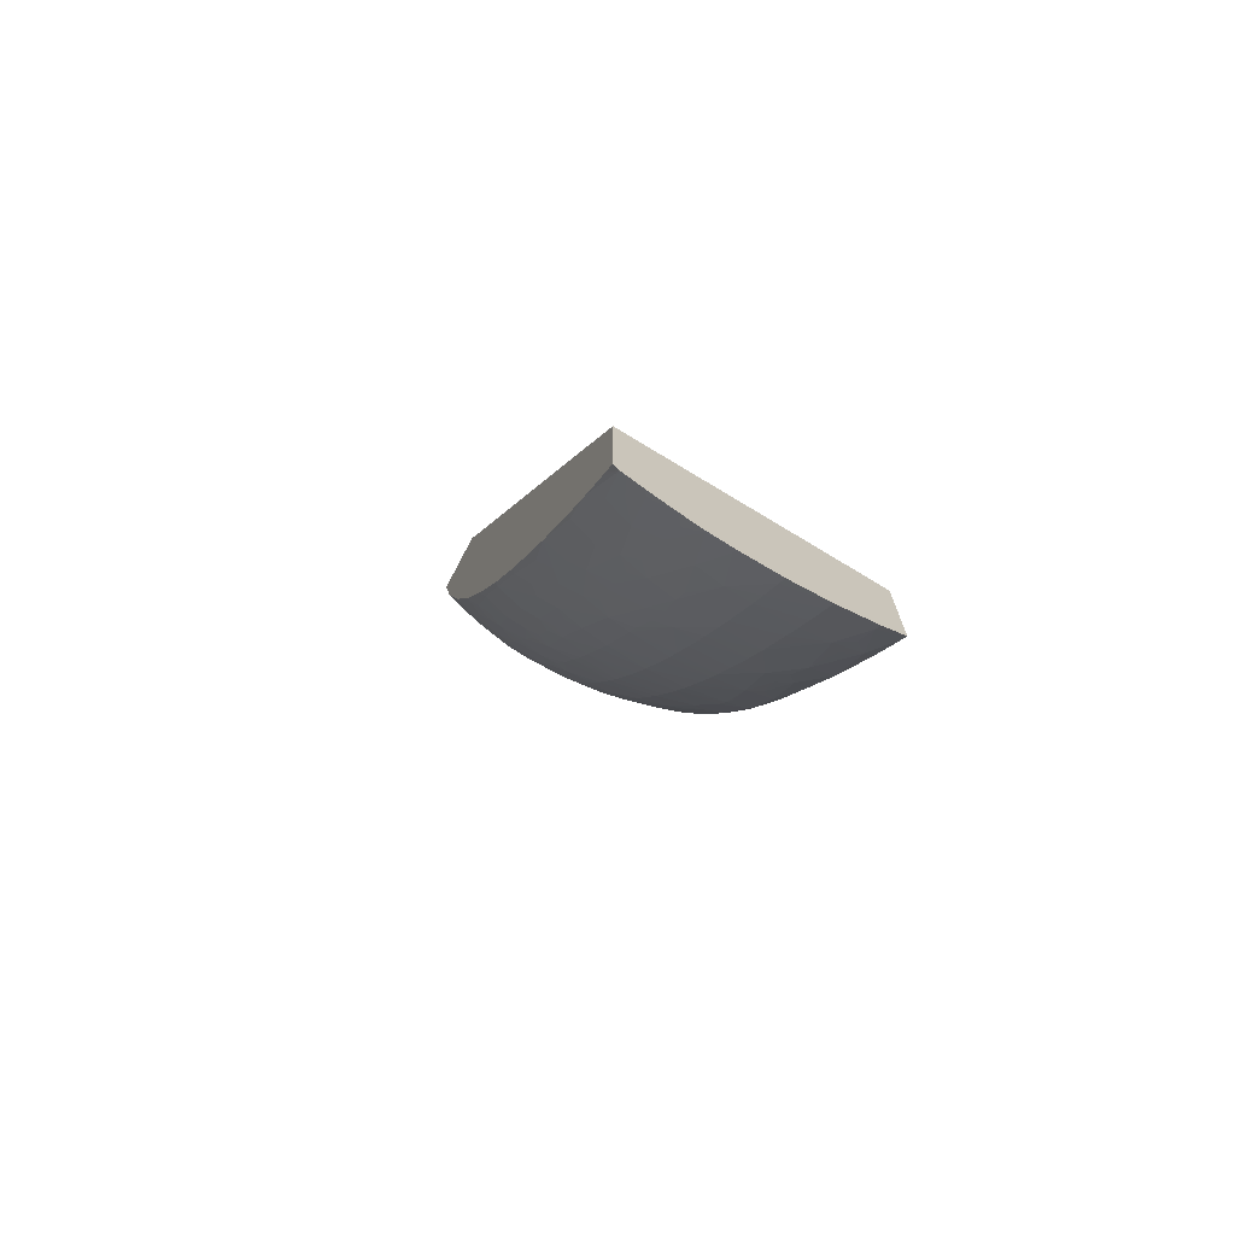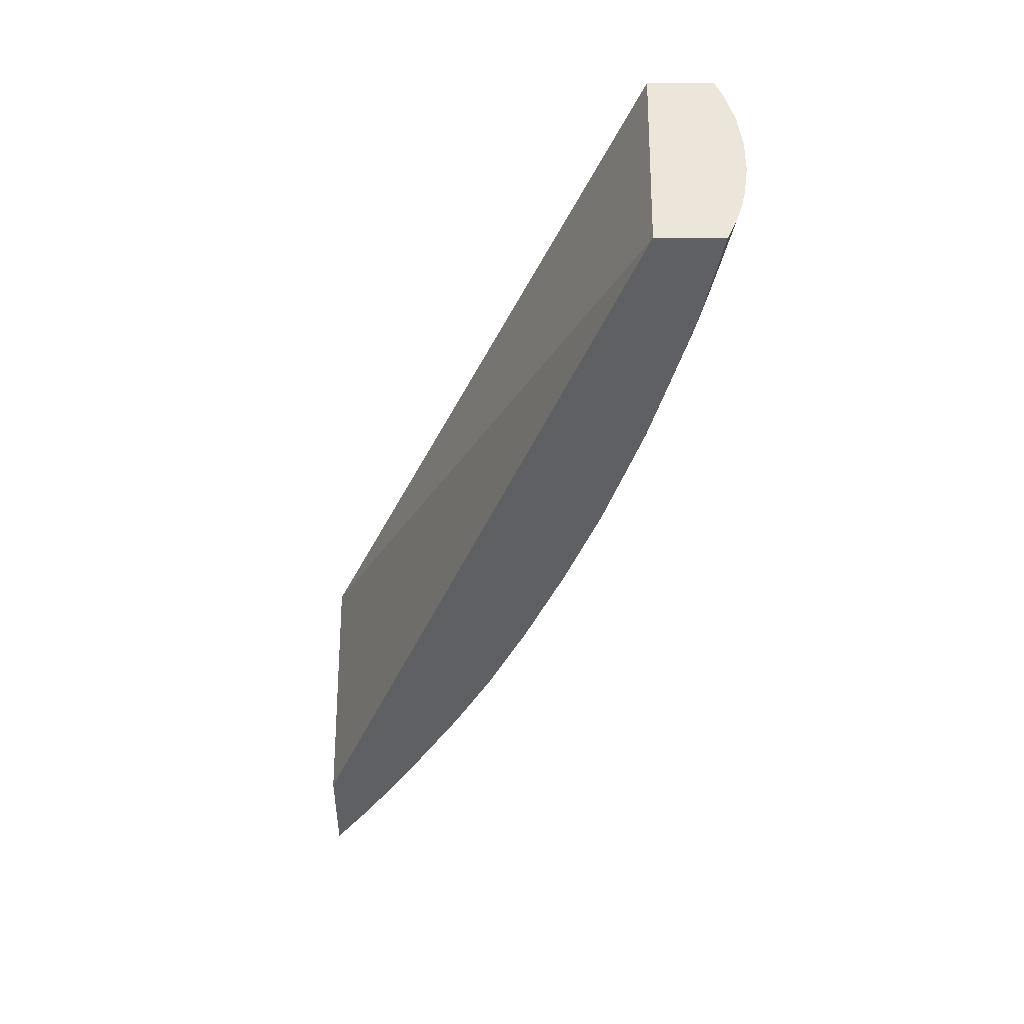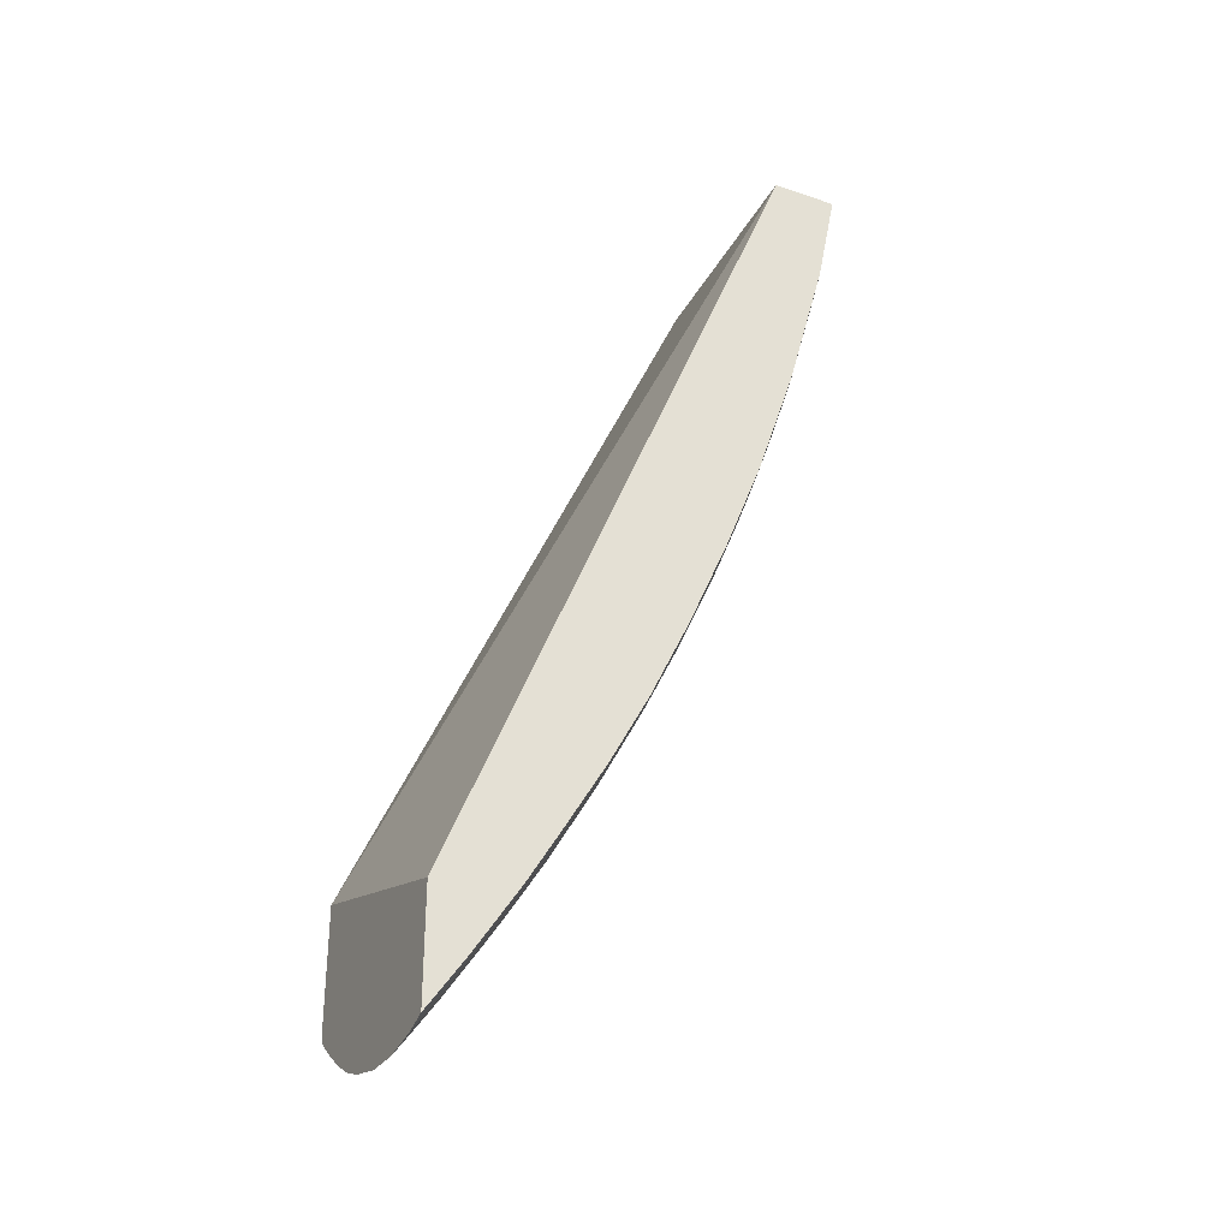
<metadata>
{"format":"obj","ext":"obj","renderer":"f3d","projection":"perspective","resolution":1024,"background":"white","views":[{"elev":-72.3,"azim":-117.8,"up":"+Z"},{"elev":47.1,"azim":0.2,"up":"+Z"},{"elev":-31.8,"azim":-25.5,"up":"+Z"}]}
</metadata>
<code>
v 3.446 0.7085 -0.3854
v 3.446 0.7101 -0.3854
v 3.446 0.6856 -0.3854
v 3.443 0.6856 -0.4003
v 3.443 0.7085 -0.4006
v 3.442 0.7236 -0.398
v 3.444 0.7307 -0.3854
v 3.443 0.6647 -0.3854
v 3.442 0.6716 -0.3975
v 3.43 0.6856 -0.4527
v 3.43 0.7085 -0.4527
v 3.433 0.7315 -0.4298
v 3.441 0.7389 -0.3922
v 3.427 0.7315 -0.4527
v 3.443 0.7324 -0.3854
v 3.442 0.6612 -0.3854
v 3.44 0.6563 -0.3903
v 3.433 0.6626 -0.4298
v 3.427 0.6626 -0.4527
v 3.419 0.6714 -0.4888
v 3.424 0.6856 -0.4757
v 3.424 0.7085 -0.4757
v 3.419 0.7218 -0.4884
v 3.427 0.7544 -0.4298
v 3.438 0.7543 -0.3854
v 3.439 0.7522 -0.3854
v 3.433 0.7544 -0.4068
v 3.421 0.7303 -0.4755
v 3.417 0.7371 -0.4831
v 3.42 0.7462 -0.4678
v 3.441 0.6541 -0.3854
v 3.427 0.6397 -0.4298
v 3.42 0.6472 -0.4687
v 3.418 0.6561 -0.484
v 3.421 0.6633 -0.4761
v 3.415 0.6633 -0.4974
v 3.408 0.6626 -0.5216
v 3.41 0.6856 -0.5216
v 3.416 0.6856 -0.5022
v 3.42 0.6856 -0.4907
v 3.419 0.7085 -0.4904
v 3.416 0.7085 -0.5019
v 3.41 0.7085 -0.5216
v 3.396 0.7228 -0.5578
v 3.407 0.7315 -0.5216
v 3.415 0.7303 -0.4971
v 3.422 0.7541 -0.4521
v 3.42 0.7668 -0.443
v 3.434 0.7668 -0.3854
v 3.397 0.7475 -0.5377
v 3.408 0.7544 -0.4986
v 3.415 0.7541 -0.4755
v 3.417 0.7615 -0.4592
v 3.437 0.6409 -0.3854
v 3.432 0.6397 -0.4068
v 3.419 0.6264 -0.4444
v 3.422 0.6396 -0.4523
v 3.417 0.6319 -0.4597
v 3.409 0.6397 -0.4986
v 3.403 0.6397 -0.5216
v 3.395 0.6522 -0.5555
v 3.4 0.6609 -0.5465
v 3.397 0.6675 -0.5591
v 3.403 0.6856 -0.5446
v 3.397 0.6856 -0.5612
v 3.402 0.7085 -0.5446
v 3.397 0.7085 -0.5602
v 3.393 0.7085 -0.5716
v 3.386 0.7085 -0.5904
v 3.372 0.7162 -0.6238
v 3.382 0.7315 -0.5904
v 3.391 0.7309 -0.5662
v 3.395 0.7381 -0.553
v 3.399 0.7309 -0.5451
v 3.419 0.7668 -0.4444
v 3.395 0.7668 -0.3854
v 3.384 0.7544 -0.5675
v 3.392 0.7549 -0.5451
v 3.394 0.7628 -0.5299
v 3.4 0.7549 -0.522
v 3.398 0.7668 -0.5158
v 3.399 0.7668 -0.5121
v 3.431 0.6264 -0.3854
v 3.398 0.6264 -0.5216
v 3.396 0.6264 -0.5287
v 3.396 0.628 -0.5333
v 3.397 0.6397 -0.5386
v 3.393 0.6609 -0.5671
v 3.394 0.6397 -0.5501
v 3.388 0.6397 -0.5675
v 3.38 0.6397 -0.5904
v 3.385 0.6626 -0.5904
v 3.393 0.6856 -0.5727
v 3.387 0.6856 -0.5904
v 3.373 0.7009 -0.626
v 3.376 0.7086 -0.615
v 3.371 0.7315 -0.6198
v 3.375 0.7315 -0.6083
v 3.369 0.7086 -0.6347
v 3.358 0.7085 -0.6593
v 3.35 0.7225 -0.6722
v 3.364 0.7315 -0.6364
v 3.373 0.7451 -0.6039
v 3.392 0.6264 -0.3854
v 3.189 0.7668 -0.8433
v 3.376 0.7534 -0.5897
v 3.374 0.7668 -0.5804
v 3.394 0.6264 -0.5349
v 3.373 0.6264 -0.5984
v 3.373 0.628 -0.6022
v 3.374 0.6397 -0.6065
v 3.372 0.6562 -0.6231
v 3.376 0.6633 -0.6146
v 3.373 0.6715 -0.6258
v 3.378 0.6856 -0.6134
v 3.373 0.6856 -0.6264
v 3.369 0.6856 -0.6378
v 3.36 0.6856 -0.6593
v 3.347 0.6856 -0.688
v 3.346 0.7085 -0.6861
v 3.344 0.7307 -0.6808
v 3.348 0.7378 -0.6677
v 3.354 0.7307 -0.6598
v 3.337 0.7085 -0.7052
v 3.328 0.7241 -0.719
v 3.352 0.7482 -0.6524
v 3.371 0.7604 -0.5967
v 3.367 0.7534 -0.6123
v 3.189 0.6264 -0.8871
v 3.189 0.7668 -0.9158
v 3.374 0.7668 -0.582
v 3.372 0.6264 -0.6038
v 3.351 0.6264 -0.6579
v 3.363 0.6397 -0.6364
v 3.37 0.6397 -0.618
v 3.35 0.6481 -0.6726
v 3.358 0.6626 -0.6593
v 3.368 0.6633 -0.6346
v 3.352 0.6626 -0.6751
v 3.347 0.6626 -0.6865
v 3.338 0.6626 -0.7052
v 3.339 0.6856 -0.7052
v 3.332 0.7317 -0.7062
v 3.326 0.7394 -0.7146
v 3.33 0.7496 -0.6993
v 3.33 0.6856 -0.724
v 3.329 0.7085 -0.7219
v 3.324 0.7085 -0.7334
v 3.315 0.7085 -0.751
v 3.305 0.7236 -0.7646
v 3.309 0.7314 -0.7519
v 3.322 0.7317 -0.7272
v 3.334 0.7561 -0.6839
v 3.346 0.7553 -0.6598
v 3.349 0.7635 -0.6456
v 3.356 0.7553 -0.6373
v 3.189 0.6264 -0.9526
v 3.195 0.7668 -0.9078
v 3.189 0.7633 -0.9208
v 3.353 0.7668 -0.6319
v 3.349 0.6328 -0.668
v 3.327 0.6264 -0.7129
v 3.354 0.6401 -0.6599
v 3.345 0.6401 -0.681
v 3.333 0.6378 -0.7073
v 3.328 0.6442 -0.7201
v 3.33 0.6626 -0.7231
v 3.303 0.7389 -0.7602
v 3.307 0.749 -0.7449
v 3.326 0.7649 -0.6927
v 3.324 0.6626 -0.7346
v 3.316 0.6626 -0.751
v 3.325 0.6856 -0.7355
v 3.317 0.6856 -0.751
v 3.308 0.6856 -0.7697
v 3.306 0.7085 -0.7674
v 3.281 0.7208 -0.8089
v 3.348 0.7668 -0.6436
v 3.189 0.6278 -0.9531
v 3.19 0.6264 -0.9519
v 3.199 0.7668 -0.9021
v 3.189 0.7604 -0.9232
v 3.214 0.7668 -0.8812
v 3.209 0.7602 -0.8956
v 3.201 0.7545 -0.9117
v 3.327 0.6289 -0.7163
v 3.326 0.6264 -0.7153
v 3.313 0.6397 -0.751
v 3.3 0.7558 -0.7519
v 3.285 0.7297 -0.7969
v 3.279 0.7361 -0.8044
v 3.283 0.7473 -0.7891
v 3.303 0.7643 -0.7382
v 3.324 0.7668 -0.6946
v 3.326 0.7668 -0.6914
v 3.302 0.7668 -0.7366
v 3.306 0.6397 -0.7658
v 3.307 0.6626 -0.7692
v 3.301 0.6626 -0.7807
v 3.293 0.6626 -0.797
v 3.301 0.6856 -0.7812
v 3.293 0.6856 -0.797
v 3.284 0.6856 -0.8136
v 3.3 0.7085 -0.7789
v 3.29 0.7085 -0.797
v 3.282 0.7085 -0.8111
v 3.276 0.7085 -0.8225
v 3.263 0.7071 -0.8439
v 3.257 0.7138 -0.8522
v 3.261 0.7315 -0.8364
v 3.273 0.7297 -0.8179
v 3.189 0.6397 -0.9569
v 3.193 0.6397 -0.9515
v 3.191 0.6264 -0.9494
v 3.192 0.7488 -0.9278
v 3.189 0.7512 -0.9304
v 3.216 0.7668 -0.8783
v 3.234 0.765 -0.8536
v 3.218 0.7533 -0.8882
v 3.213 0.7449 -0.9018
v 3.304 0.6275 -0.763
v 3.304 0.6264 -0.7615
v 3.288 0.7547 -0.7746
v 3.279 0.7626 -0.7826
v 3.259 0.7444 -0.8326
v 3.275 0.7547 -0.7969
v 3.287 0.7668 -0.7638
v 3.3 0.7668 -0.7405
v 3.281 0.6289 -0.8081
v 3.299 0.6397 -0.7773
v 3.282 0.6442 -0.8112
v 3.284 0.6626 -0.8134
v 3.277 0.6626 -0.8248
v 3.277 0.6856 -0.825
v 3.258 0.6985 -0.8549
v 3.251 0.7071 -0.8639
v 3.239 0.7085 -0.8828
v 3.237 0.7242 -0.8796
v 3.254 0.7315 -0.8479
v 3.189 0.6626 -0.9605
v 3.194 0.6626 -0.9533
v 3.213 0.6462 -0.9246
v 3.206 0.639 -0.9332
v 3.211 0.6309 -0.9224
v 3.211 0.6264 -0.9213
v 3.189 0.7357 -0.941
v 3.232 0.7668 -0.8553
v 3.255 0.7597 -0.8263
v 3.239 0.7497 -0.86
v 3.23 0.7562 -0.8669
v 3.234 0.7668 -0.8525
v 3.26 0.7668 -0.8117
v 3.208 0.7315 -0.9173
v 3.196 0.7305 -0.9352
v 3.234 0.7395 -0.8753
v 3.303 0.6264 -0.7642
v 3.28 0.6264 -0.8073
v 3.284 0.7668 -0.7688
v 3.261 0.7668 -0.8096
v 3.242 0.7317 -0.8669
v 3.262 0.753 -0.8192
v 3.287 0.6378 -0.7991
v 3.255 0.6264 -0.85
v 3.257 0.6345 -0.8521
v 3.276 0.6378 -0.8193
v 3.263 0.6411 -0.8438
v 3.258 0.6498 -0.8549
v 3.266 0.6626 -0.8429
v 3.267 0.6856 -0.8429
v 3.259 0.6856 -0.8558
v 3.252 0.6856 -0.8673
v 3.24 0.6856 -0.8854
v 3.213 0.6999 -0.9242
v 3.231 0.7085 -0.8943
v 3.211 0.7152 -0.9215
v 3.216 0.7315 -0.9059
v 3.228 0.7317 -0.8879
v 3.189 0.6856 -0.9594
v 3.194 0.6856 -0.9527
v 3.205 0.6856 -0.9369
v 3.206 0.6626 -0.9372
v 3.214 0.6626 -0.9257
v 3.223 0.6626 -0.9118
v 3.233 0.6626 -0.897
v 3.24 0.6626 -0.8855
v 3.239 0.6397 -0.8832
v 3.231 0.6397 -0.8947
v 3.219 0.639 -0.9136
v 3.237 0.6264 -0.8806
v 3.19 0.7223 -0.9475
v 3.189 0.7268 -0.9462
v 3.251 0.6411 -0.8639
v 3.252 0.6626 -0.8673
v 3.259 0.6626 -0.8558
v 3.233 0.6856 -0.8969
v 3.214 0.6856 -0.9254
v 3.192 0.7085 -0.95
v 3.204 0.708 -0.933
v 3.223 0.6856 -0.9118
v 3.189 0.7085 -0.9539
v 3.189 0.7231 -0.9483
f 1 2 7
f 1 7 15
f 1 15 26
f 1 26 25
f 1 25 49
f 1 49 76
f 1 76 104
f 1 104 83
f 1 83 54
f 1 54 31
f 1 31 16
f 1 16 8
f 1 8 3
f 1 3 4
f 1 4 5
f 1 5 6
f 1 6 2
f 2 6 7
f 3 8 9
f 3 9 4
f 4 9 10
f 4 10 5
f 5 10 11
f 5 11 6
f 6 12 13
f 6 13 7
f 6 11 14
f 6 14 12
f 7 13 15
f 8 16 17
f 8 17 9
f 9 17 18
f 9 18 19
f 9 19 10
f 10 19 20
f 10 20 21
f 10 21 11
f 11 21 22
f 11 22 23
f 11 23 14
f 12 24 13
f 12 14 24
f 13 25 26
f 13 26 15
f 13 24 27
f 13 27 25
f 14 23 28
f 14 28 29
f 14 29 30
f 14 30 24
f 16 31 17
f 17 31 32
f 17 32 18
f 18 32 33
f 18 33 19
f 19 33 34
f 19 34 35
f 19 35 20
f 20 36 37
f 20 37 38
f 20 38 39
f 20 39 40
f 20 40 21
f 20 35 36
f 21 40 22
f 22 40 39
f 22 39 41
f 22 41 23
f 23 41 42
f 23 42 43
f 23 43 44
f 23 44 45
f 23 45 46
f 23 46 29
f 23 29 28
f 24 30 47
f 24 47 48
f 24 48 27
f 25 27 48
f 25 48 49
f 29 46 45
f 29 45 50
f 29 50 51
f 29 51 30
f 30 51 52
f 30 52 53
f 30 53 47
f 31 54 55
f 31 55 32
f 32 55 56
f 32 56 57
f 32 57 33
f 33 57 58
f 33 58 59
f 33 59 60
f 33 60 34
f 34 60 37
f 34 37 36
f 34 36 35
f 37 60 61
f 37 61 62
f 37 62 63
f 37 63 38
f 38 43 42
f 38 42 39
f 38 63 64
f 38 64 43
f 39 42 41
f 43 64 65
f 43 65 66
f 43 66 44
f 44 67 68
f 44 68 69
f 44 69 70
f 44 70 71
f 44 71 72
f 44 72 73
f 44 73 74
f 44 74 45
f 44 66 67
f 45 74 73
f 45 73 50
f 47 53 75
f 47 75 48
f 48 75 82
f 48 82 81
f 48 81 107
f 48 107 131
f 48 131 160
f 48 160 178
f 48 178 195
f 48 195 194
f 48 194 196
f 48 196 228
f 48 228 227
f 48 227 258
f 48 258 259
f 48 259 252
f 48 252 251
f 48 251 247
f 48 247 217
f 48 217 183
f 48 183 181
f 48 181 158
f 48 158 130
f 48 130 105
f 48 105 76
f 48 76 49
f 50 73 77
f 50 77 78
f 50 78 79
f 50 79 80
f 50 80 51
f 51 80 81
f 51 81 82
f 51 82 53
f 51 53 52
f 53 82 75
f 54 83 56
f 54 56 55
f 56 84 58
f 56 58 57
f 56 83 104
f 56 104 129
f 56 129 157
f 56 157 180
f 56 180 214
f 56 214 245
f 56 245 289
f 56 289 263
f 56 263 257
f 56 257 256
f 56 256 222
f 56 222 187
f 56 187 162
f 56 162 133
f 56 133 132
f 56 132 109
f 56 109 108
f 56 108 85
f 56 85 84
f 58 84 85
f 58 85 86
f 58 86 59
f 59 86 60
f 60 86 87
f 60 87 61
f 61 88 63
f 61 63 62
f 61 87 89
f 61 89 90
f 61 90 91
f 61 91 92
f 61 92 88
f 63 88 92
f 63 92 93
f 63 93 65
f 63 65 64
f 65 93 66
f 66 93 67
f 67 93 68
f 68 93 94
f 68 94 69
f 69 94 95
f 69 95 96
f 69 96 70
f 70 97 98
f 70 98 71
f 70 96 95
f 70 95 99
f 70 99 100
f 70 100 101
f 70 101 102
f 70 102 97
f 71 103 73
f 71 73 72
f 71 98 103
f 73 103 77
f 76 105 104
f 77 103 106
f 77 106 107
f 77 107 79
f 77 79 78
f 79 107 81
f 79 81 80
f 85 108 86
f 86 89 87
f 86 108 109
f 86 109 110
f 86 110 90
f 86 90 89
f 90 110 91
f 91 110 111
f 91 111 112
f 91 112 92
f 92 112 113
f 92 113 114
f 92 114 93
f 93 114 94
f 94 114 115
f 94 115 95
f 95 116 117
f 95 117 118
f 95 118 100
f 95 100 99
f 95 115 116
f 97 102 103
f 97 103 98
f 100 118 119
f 100 119 120
f 100 120 101
f 101 121 122
f 101 122 123
f 101 123 102
f 101 120 124
f 101 124 125
f 101 125 121
f 102 123 122
f 102 122 126
f 102 126 103
f 103 127 106
f 103 126 128
f 103 128 127
f 104 105 129
f 105 130 159
f 105 159 182
f 105 182 216
f 105 216 246
f 105 246 291
f 105 291 301
f 105 301 300
f 105 300 278
f 105 278 240
f 105 240 212
f 105 212 179
f 105 179 157
f 105 157 129
f 106 131 107
f 106 127 131
f 109 132 110
f 110 132 133
f 110 133 134
f 110 134 135
f 110 135 111
f 111 135 112
f 112 135 134
f 112 134 136
f 112 136 137
f 112 137 138
f 112 138 114
f 112 114 113
f 114 138 137
f 114 137 118
f 114 118 117
f 114 117 116
f 114 116 115
f 118 137 139
f 118 139 140
f 118 140 119
f 119 140 141
f 119 141 142
f 119 142 120
f 120 142 124
f 121 125 143
f 121 143 122
f 122 143 144
f 122 144 145
f 122 145 126
f 124 142 146
f 124 146 147
f 124 147 125
f 125 147 148
f 125 148 149
f 125 149 150
f 125 150 151
f 125 151 152
f 125 152 144
f 125 144 143
f 126 145 153
f 126 153 154
f 126 154 155
f 126 155 156
f 126 156 128
f 127 128 156
f 127 156 155
f 127 155 131
f 130 158 159
f 131 155 160
f 133 161 134
f 133 162 161
f 134 161 163
f 134 163 136
f 136 139 137
f 136 163 164
f 136 164 165
f 136 165 166
f 136 166 141
f 136 141 140
f 136 140 139
f 141 166 167
f 141 167 142
f 142 167 146
f 144 152 151
f 144 151 168
f 144 168 169
f 144 169 145
f 145 169 170
f 145 170 153
f 146 167 171
f 146 171 172
f 146 172 173
f 146 173 147
f 147 173 174
f 147 174 148
f 148 174 149
f 149 174 175
f 149 175 176
f 149 176 150
f 150 168 151
f 150 176 177
f 150 177 168
f 153 170 155
f 153 155 154
f 155 178 160
f 155 170 178
f 157 179 180
f 158 181 159
f 159 181 183
f 159 183 184
f 159 184 185
f 159 185 182
f 161 162 186
f 161 186 164
f 161 164 163
f 162 187 186
f 164 186 165
f 165 186 166
f 166 186 188
f 166 188 172
f 166 172 171
f 166 171 167
f 168 189 169
f 168 177 190
f 168 190 191
f 168 191 192
f 168 192 189
f 169 193 170
f 169 189 193
f 170 194 195
f 170 195 178
f 170 193 196
f 170 196 194
f 172 174 173
f 172 188 197
f 172 197 198
f 172 198 174
f 174 198 175
f 175 198 199
f 175 199 200
f 175 200 201
f 175 201 176
f 176 201 202
f 176 202 203
f 176 203 204
f 176 204 177
f 177 191 190
f 177 204 205
f 177 205 206
f 177 206 207
f 177 207 208
f 177 208 209
f 177 209 210
f 177 210 211
f 177 211 191
f 179 212 180
f 180 212 213
f 180 213 214
f 182 185 215
f 182 215 216
f 183 217 218
f 183 218 184
f 184 218 219
f 184 219 220
f 184 220 185
f 185 220 215
f 186 187 221
f 186 221 188
f 187 222 221
f 188 221 197
f 189 192 223
f 189 223 224
f 189 224 193
f 191 211 210
f 191 210 225
f 191 225 192
f 192 225 226
f 192 226 224
f 192 224 223
f 193 224 227
f 193 227 228
f 193 228 196
f 197 221 229
f 197 229 230
f 197 230 231
f 197 231 198
f 198 231 199
f 199 231 200
f 200 231 232
f 200 232 201
f 201 232 202
f 202 232 203
f 203 206 205
f 203 205 204
f 203 232 233
f 203 233 234
f 203 234 206
f 206 234 235
f 206 235 207
f 207 235 208
f 208 235 209
f 209 235 236
f 209 236 237
f 209 237 238
f 209 238 210
f 210 239 225
f 210 238 239
f 212 240 241
f 212 241 213
f 213 241 242
f 213 242 243
f 213 243 244
f 213 244 214
f 214 244 245
f 215 246 216
f 215 220 246
f 217 247 218
f 218 248 249
f 218 249 250
f 218 250 219
f 218 247 251
f 218 251 252
f 218 252 248
f 219 250 220
f 220 253 254
f 220 254 246
f 220 250 249
f 220 249 255
f 220 255 253
f 221 222 256
f 221 256 257
f 221 257 229
f 224 258 227
f 224 226 259
f 224 259 258
f 225 239 260
f 225 260 255
f 225 255 249
f 225 249 248
f 225 248 261
f 225 261 226
f 226 261 259
f 229 231 262
f 229 262 230
f 229 257 263
f 229 263 264
f 229 264 265
f 229 265 231
f 230 262 231
f 231 265 266
f 231 266 267
f 231 267 233
f 231 233 232
f 233 267 268
f 233 268 234
f 234 268 269
f 234 269 235
f 235 270 271
f 235 271 272
f 235 272 237
f 235 237 236
f 235 269 270
f 237 272 273
f 237 273 274
f 237 274 238
f 238 255 260
f 238 260 239
f 238 274 275
f 238 275 253
f 238 253 276
f 238 276 277
f 238 277 255
f 240 278 279
f 240 279 241
f 241 279 280
f 241 280 281
f 241 281 242
f 242 244 243
f 242 281 282
f 242 282 283
f 242 283 284
f 242 284 285
f 242 285 286
f 242 286 287
f 242 287 288
f 242 288 244
f 244 288 287
f 244 287 286
f 244 286 289
f 244 289 245
f 246 254 290
f 246 290 291
f 248 252 261
f 252 259 261
f 253 275 290
f 253 290 254
f 253 255 276
f 255 277 276
f 263 289 264
f 264 289 286
f 264 286 292
f 264 292 267
f 264 267 266
f 264 266 265
f 267 292 286
f 267 286 285
f 267 285 293
f 267 293 294
f 267 294 268
f 268 294 269
f 269 294 270
f 270 294 293
f 270 293 271
f 271 293 285
f 271 285 272
f 272 285 284
f 272 284 295
f 272 295 273
f 273 296 280
f 273 280 279
f 273 279 278
f 273 278 297
f 273 297 298
f 273 298 275
f 273 275 274
f 273 295 299
f 273 299 296
f 275 298 297
f 275 297 290
f 278 300 297
f 280 296 281
f 281 296 282
f 282 296 299
f 282 299 295
f 282 295 283
f 283 295 284
f 290 297 300
f 290 300 301
f 290 301 291

</code>
